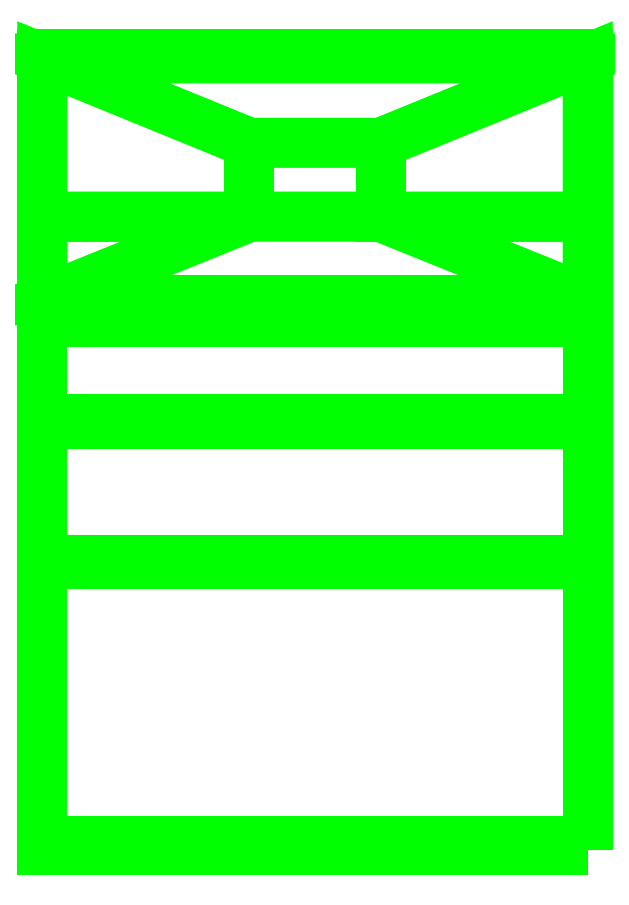
<metadata>
{"format":"dxf","ext":"dxf","renderer":"ezdxf+matplotlib","layout":"modelspace","background":"white","min_lineweight":24,"dpi":150}
</metadata>
<code>
0
SECTION
2
ENTITIES
0
3DFACE
8
TENT
10
0.62
20
0.33
30
1.56
11
0.62
21
0.55
31
1.57
12
-0.62
22
0.55
32
1.57
13
-0.62
23
0.33
33
1.56
0
3DFACE
8
TENT
10
0.62
20
0.32
30
1.57
11
0.62
21
0.33
31
1.56
12
-0.62
22
0.33
32
1.56
13
-0.62
23
0.32
33
1.57
0
3DFACE
8
TENT
10
0.62
20
0.01
30
1.52
11
0.62
21
0.32
31
1.57
12
-0.62
22
0.32
32
1.57
13
-0.62
23
0.01
33
1.52
0
3DFACE
8
TENT
10
0.62
20
0
30
1.53
11
0.62
21
0.01
31
1.52
12
-0.62
22
0.01
32
1.52
13
-0.62
23
0
33
1.53
0
3DFACE
8
TENT
10
0.62
20
-0.63
30
1.48
11
0.62
21
0
31
1.53
12
-0.62
22
0
32
1.53
13
-0.62
23
-0.63
33
1.48
0
3DFACE
8
TENT
10
0.62
20
0.55
30
1.57
11
0.62
21
0.6
31
1.56
12
-0.62
22
0.6
32
1.56
13
-0.62
23
0.55
33
1.57
0
3DFACE
8
TENT
10
0.62
20
0.6
30
1.56
11
0.15
21
0.79
31
1.48
12
-0.15
22
0.79
32
1.48
13
-0.62
23
0.6
33
1.56
0
3DFACE
8
TENT
10
0.15
20
0.958
30
1.34
11
0.62
21
1.15
31
1.18
12
-0.62
22
1.15
32
1.18
13
-0.15
23
0.958
33
1.34
0
3DFACE
8
TENT
10
0.62
20
1.15
30
1.18
11
0.62
21
1.16
31
1.06
12
-0.62
22
1.16
32
1.06
13
-0.62
23
1.15
33
1.18
0
3DFACE
8
TENT
10
0.62
20
-0.65
30
1.46
11
0.62
21
-0.63
31
1.48
12
-0.62
22
-0.63
32
1.48
13
-0.62
23
-0.65
33
1.46
0
3DFACE
8
TENT
10
0.62
20
-0.63
30
1.45
11
0.62
21
-0.63
31
1.45
12
0.62
22
-0.63
32
1.48
13
0.62
23
-0.65
33
1.46
0
3DFACE
8
TENT
10
-0.62
20
-0.65
30
1.46
11
-0.62
21
-0.63
31
1.48
12
-0.62
22
-0.63
32
1.45
13
-0.62
23
-0.63
33
1.45
0
3DFACE
8
TENT
10
-0.62
20
-0.63
30
1.48
11
-0.62
21
0
31
1.53
12
-0.62
22
0
32
1.5
13
-0.62
23
-0.63
33
1.45
0
3DFACE
8
TENT
10
0.62
20
-0.63
30
1.45
11
0.62
21
0
31
1.5
12
0.62
22
0
32
1.53
13
0.62
23
-0.63
33
1.48
0
3DFACE
8
TENT
10
-0.62
20
0
30
1.53
11
-0.62
21
0.01
31
1.52
12
-0.62
22
0.01
32
1.49
13
-0.62
23
0
33
1.5
0
3DFACE
8
TENT
10
0.62
20
0
30
1.5
11
0.62
21
0.01
31
1.49
12
0.62
22
0.01
32
1.52
13
0.62
23
0
33
1.53
0
3DFACE
8
TENT
10
0.62
20
0.01
30
1.49
11
0.62
21
0.32
31
1.54
12
0.62
22
0.32
32
1.57
13
0.62
23
0.01
33
1.52
0
3DFACE
8
TENT
10
-0.62
20
0.01
30
1.52
11
-0.62
21
0.32
31
1.57
12
-0.62
22
0.32
32
1.54
13
-0.62
23
0.01
33
1.49
0
3DFACE
8
TENT
10
-0.62
20
0.32
30
1.57
11
-0.62
21
0.33
31
1.56
12
-0.62
22
0.33
32
1.53
13
-0.62
23
0.32
33
1.54
0
3DFACE
8
TENT
10
0.62
20
0.32
30
1.54
11
0.62
21
0.33
31
1.53
12
0.62
22
0.33
32
1.56
13
0.62
23
0.32
33
1.57
0
3DFACE
8
TENT
10
0.62
20
0.33
30
1.53
11
0.62
21
0.55
31
1.54
12
0.62
22
0.55
32
1.57
13
0.62
23
0.33
33
1.56
0
3DFACE
8
TENT
10
-0.62
20
0.33
30
1.56
11
-0.62
21
0.55
31
1.57
12
-0.62
22
0.55
32
1.54
13
-0.62
23
0.33
33
1.53
0
3DFACE
8
TENT
10
-0.62
20
0.55
30
1.57
11
-0.62
21
0.6
31
1.56
12
-0.62
22
0.6
32
1.53
13
-0.62
23
0.55
33
1.54
0
3DFACE
8
TENT
10
0.62
20
0.55
30
1.54
11
0.62
21
0.6
31
1.53
12
0.62
22
0.6
32
1.56
13
0.62
23
0.55
33
1.57
0
3DFACE
8
TENT
10
0.62
20
0.6
30
1.53
11
0.62
21
0.79
31
1.45
12
0.62
22
0.79
32
1.48
13
0.62
23
0.6
33
1.56
0
3DFACE
8
TENT
10
-0.62
20
0.6
30
1.56
11
-0.62
21
0.79
31
1.48
12
-0.62
22
0.79
32
1.45
13
-0.62
23
0.6
33
1.53
0
3DFACE
8
TENT
10
-0.62
20
0.79
30
1.48
11
-0.62
21
1.15
31
1.18
12
-0.62
22
0.88
32
1.08
13
-0.62
23
0.79
33
1.45
0
3DFACE
8
TENT
10
0.62
20
0.79
30
1.45
11
0.62
21
0.88
31
1.08
12
0.62
22
1.15
32
1.18
13
0.62
23
0.79
33
1.48
0
3DFACE
8
TENT
10
0.62
20
1.15
30
1.18
11
0.62
21
1.12
31
1.08
12
0.62
22
1.16
32
1.06
13
0.62
23
1.15
33
1.18
0
3DFACE
8
TENT
10
-0.62
20
1.15
30
1.18
11
-0.62
21
1.16
31
1.06
12
-0.62
22
1.12
32
1.08
13
-0.62
23
1.15
33
1.18
0
3DFACE
8
TENT
10
-0.62
20
1.15
30
1.18
11
-0.62
21
1.12
31
1.08
12
-0.62
22
0.88
32
1.08
13
-0.62
23
1.15
33
1.18
0
3DFACE
8
TENT
10
0.62
20
1.15
30
1.18
11
0.62
21
0.88
31
1.08
12
0.62
22
1.12
32
1.08
13
0.62
23
1.15
33
1.18
0
3DFACE
8
TENT
10
-0.15
20
0.79
30
1.48
11
-0.15
21
0.958
31
1.34
12
-0.62
22
1.15
32
1.18
13
-0.62
23
0.79
33
1.48
0
3DFACE
8
TENT
10
0.62
20
0.79
30
1.48
11
0.62
21
1.15
31
1.18
12
0.15
22
0.958
32
1.34
13
0.15
23
0.79
33
1.48
0
3DFACE
8
TENT
10
-0.15
20
0.79
30
1.48
11
-0.15
21
0.79
31
1.48
12
-0.62
22
0.79
32
1.48
13
-0.62
23
0.6
33
1.56
0
3DFACE
8
TENT
10
0.62
20
0.6
30
1.56
11
0.62
21
0.79
31
1.48
12
0.15
22
0.79
32
1.48
13
0.15
23
0.79
33
1.48
0
VIEWPORT
8
0
10
144.7
20
101.2
30
0
40
391.1
41
222.2
68
     2
69
     1
0
VIEWPORT
8
0
10
139.2
20
100.8
30
0
40
222.8
41
161.3
68
     1
69
     2
0
ENDSEC
0
EOF

</code>
